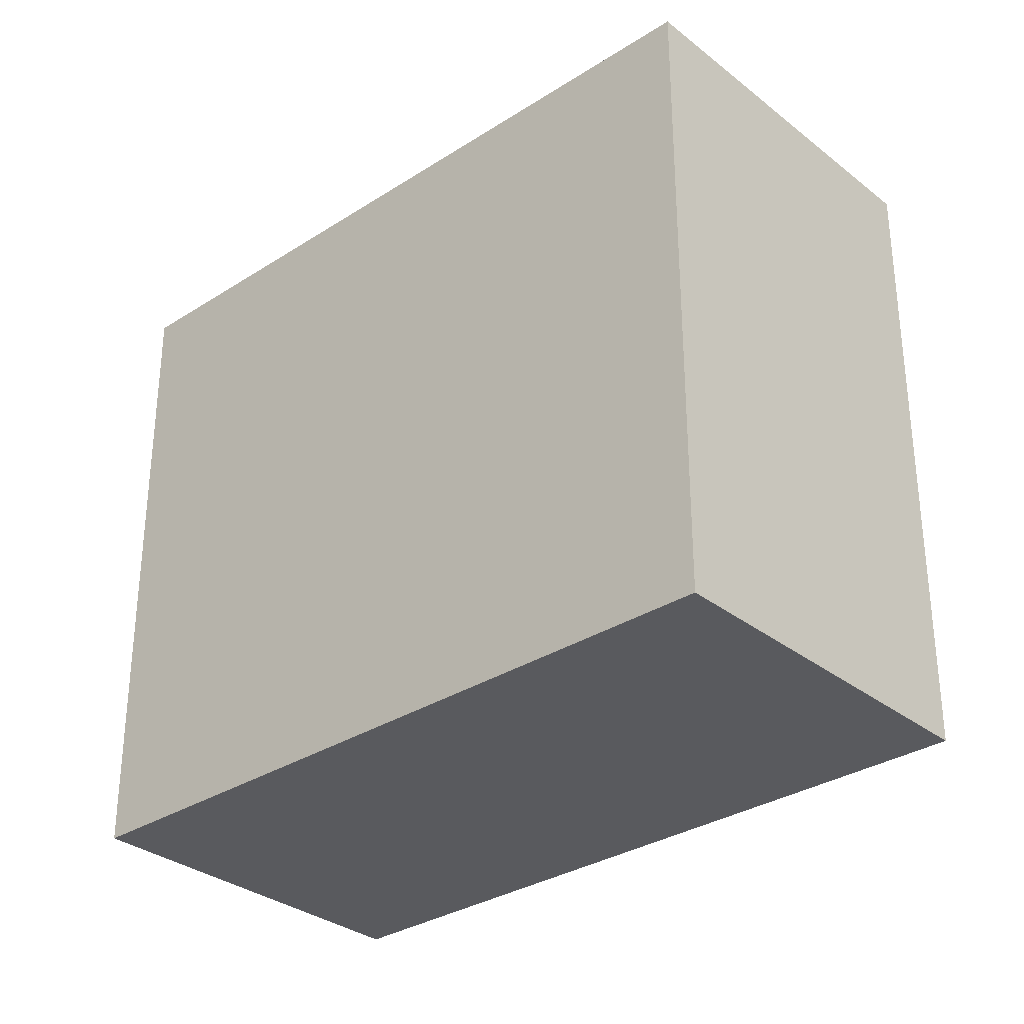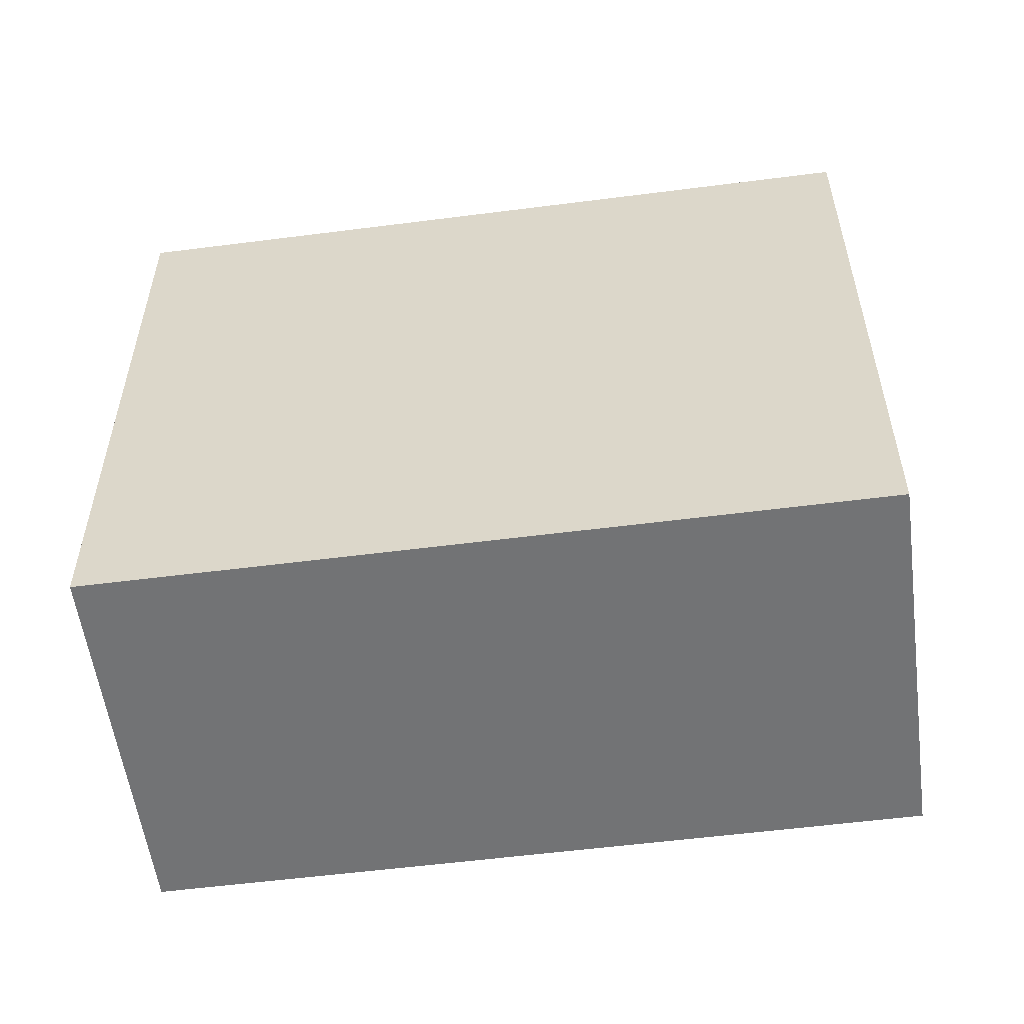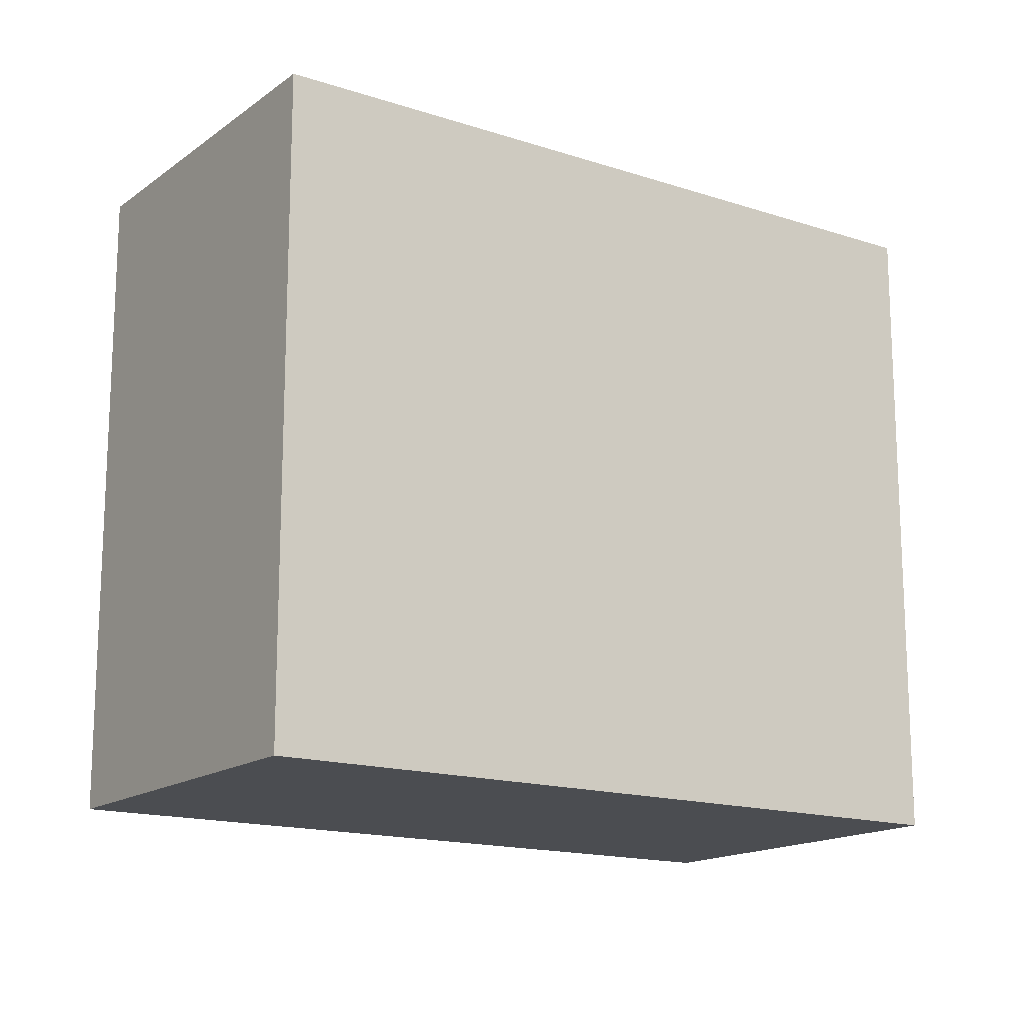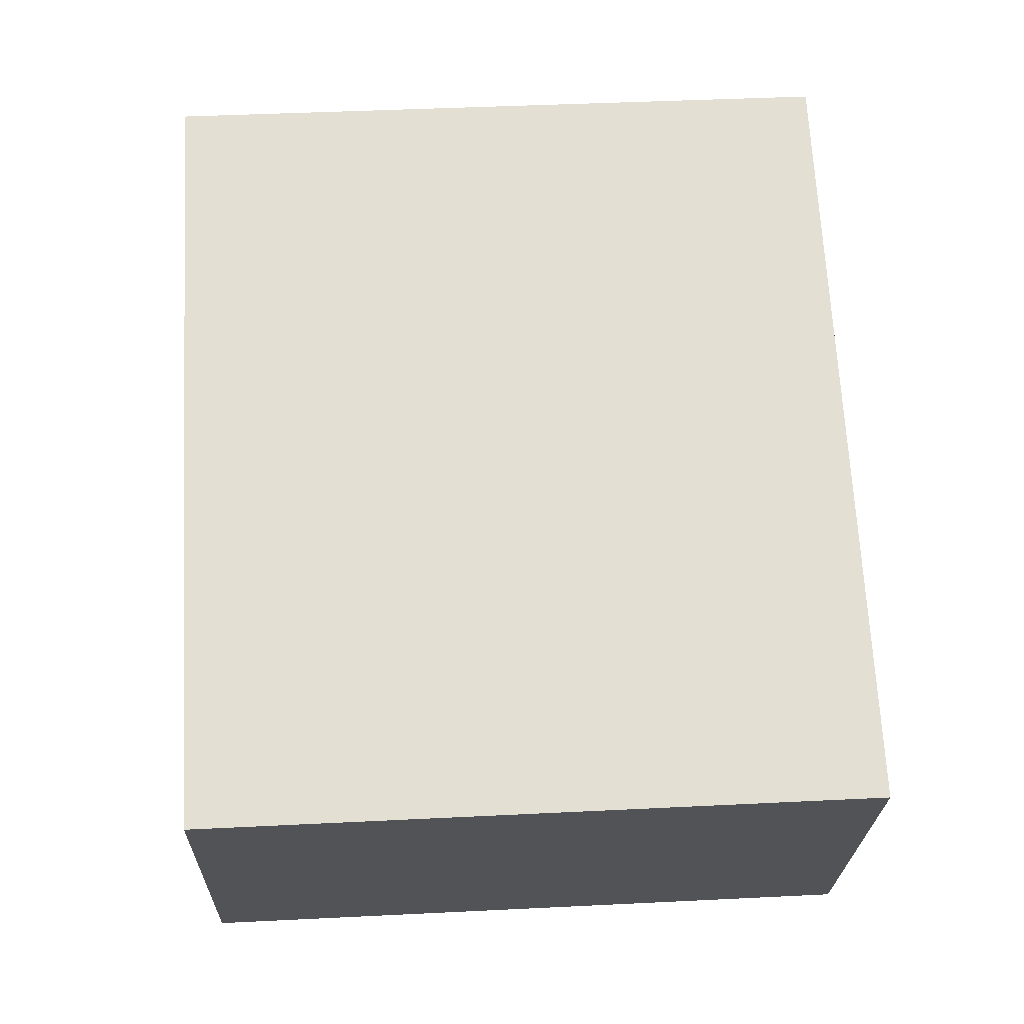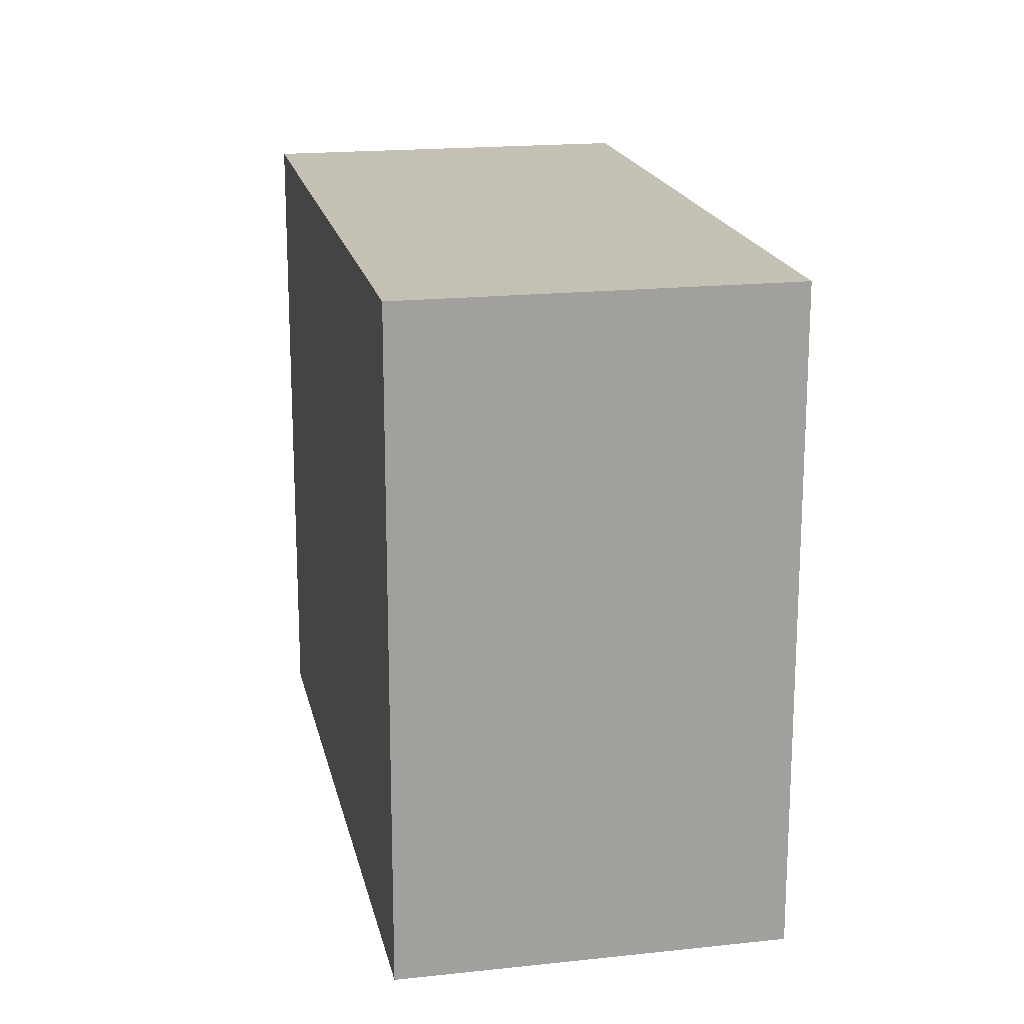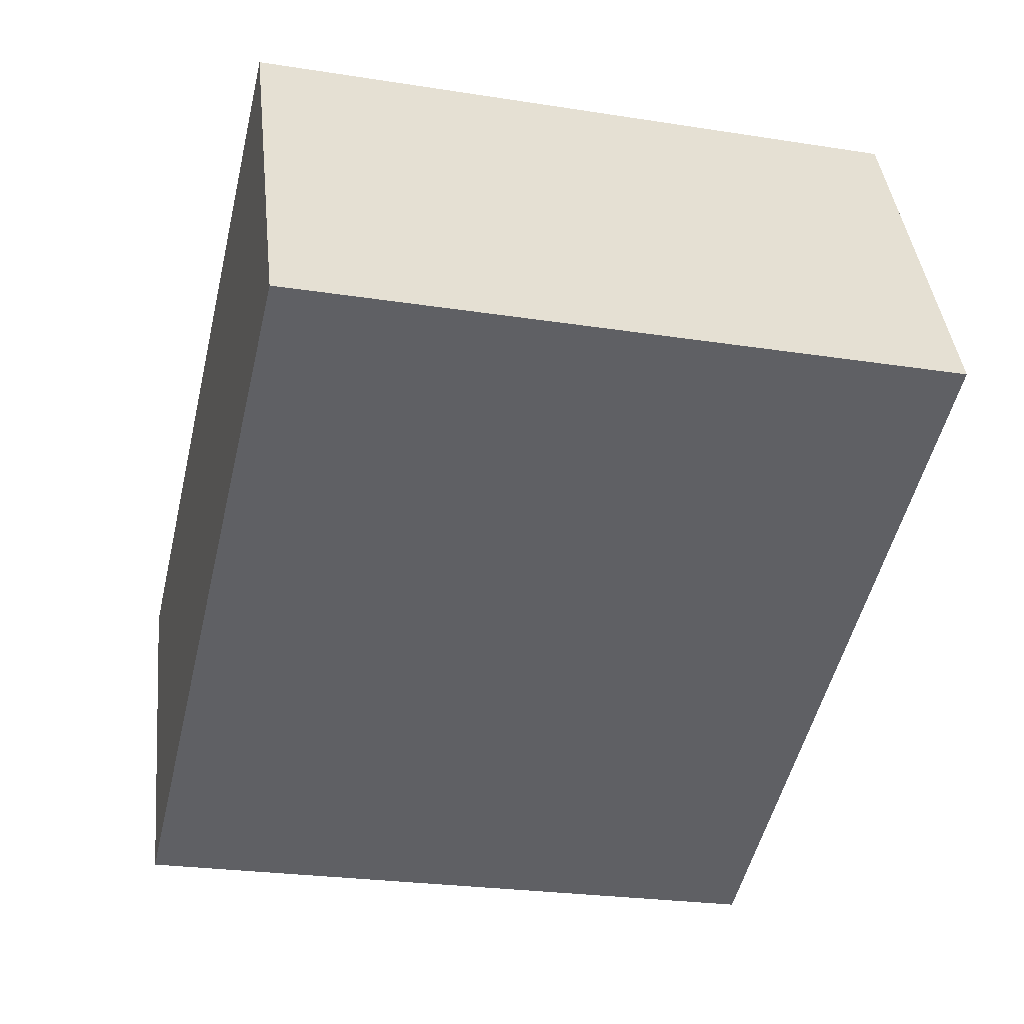
<metadata>
{"format":"obj","ext":"obj","renderer":"f3d","projection":"perspective","resolution":1024,"background":"white","views":[{"elev":-31.7,"azim":67.0,"up":"+Y"},{"elev":-55.8,"azim":-147.5,"up":"+Y"},{"elev":-15.8,"azim":170.4,"up":"+Y"},{"elev":42.4,"azim":86.6,"up":"+Z"},{"elev":18.4,"azim":-76.8,"up":"+Y"},{"elev":-24.8,"azim":-104.4,"up":"+Z"}]}
</metadata>
<code>
v  0.634 2.553 1.359
v  2.717 2.553 -1.256
v  0 2.553 1.563e-16
v  3.347 2.553 0.105
v  0 0 0
v  0.634 -8.321e-17 1.359
v  3.347 -6.429e-18 0.105
v  2.717 7.691e-17 -1.256
g defaultobject
f 1 2 3
f 2 1 4
f 5 1 3
f 1 5 6
f 6 4 1
f 4 6 7
f 7 2 4
f 2 7 8
f 2 5 3
f 5 2 8
f 8 6 5
f 6 8 7

</code>
